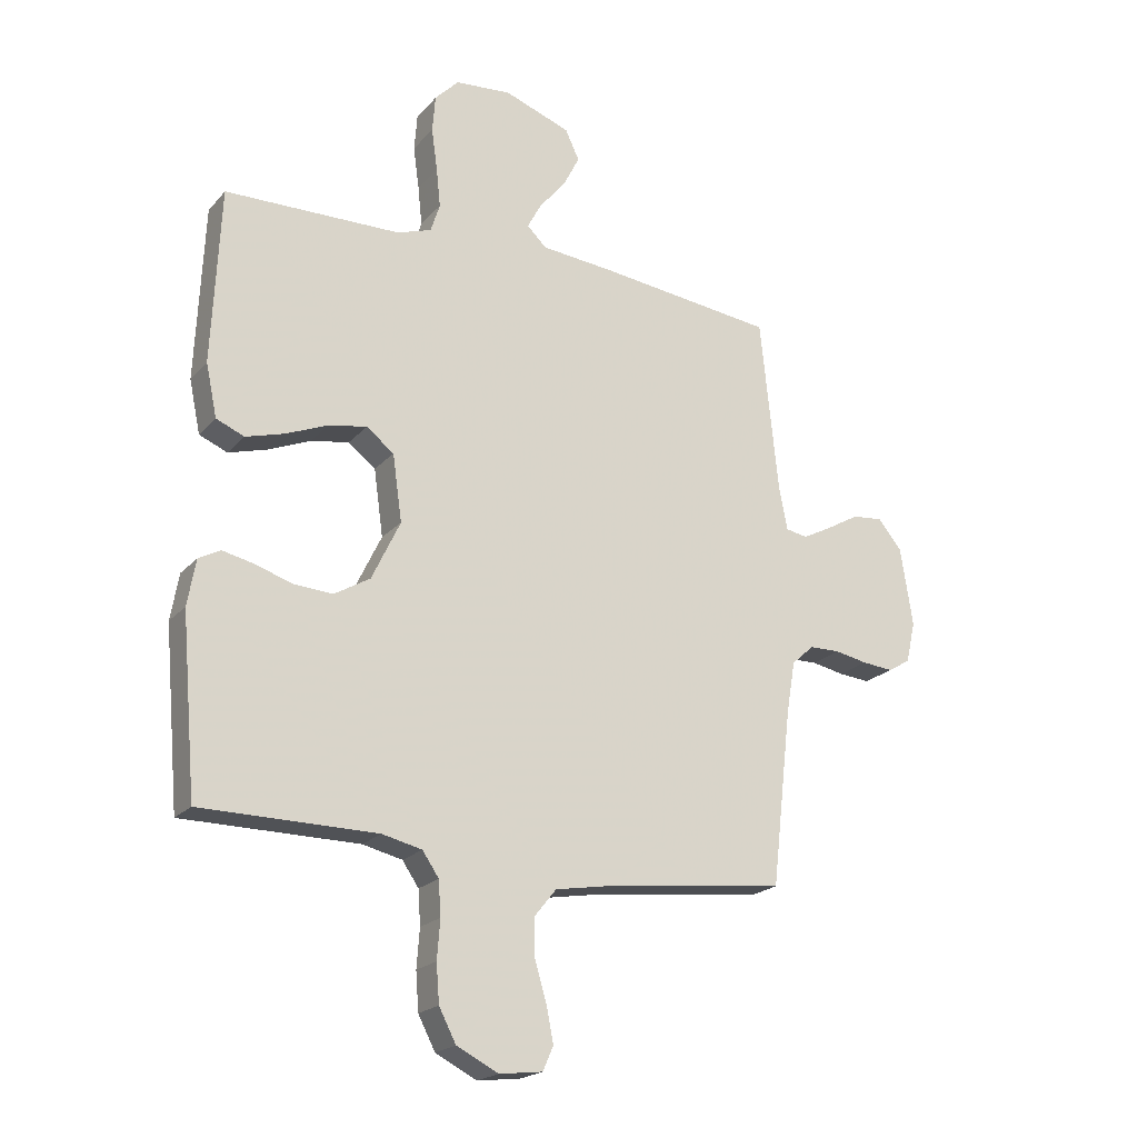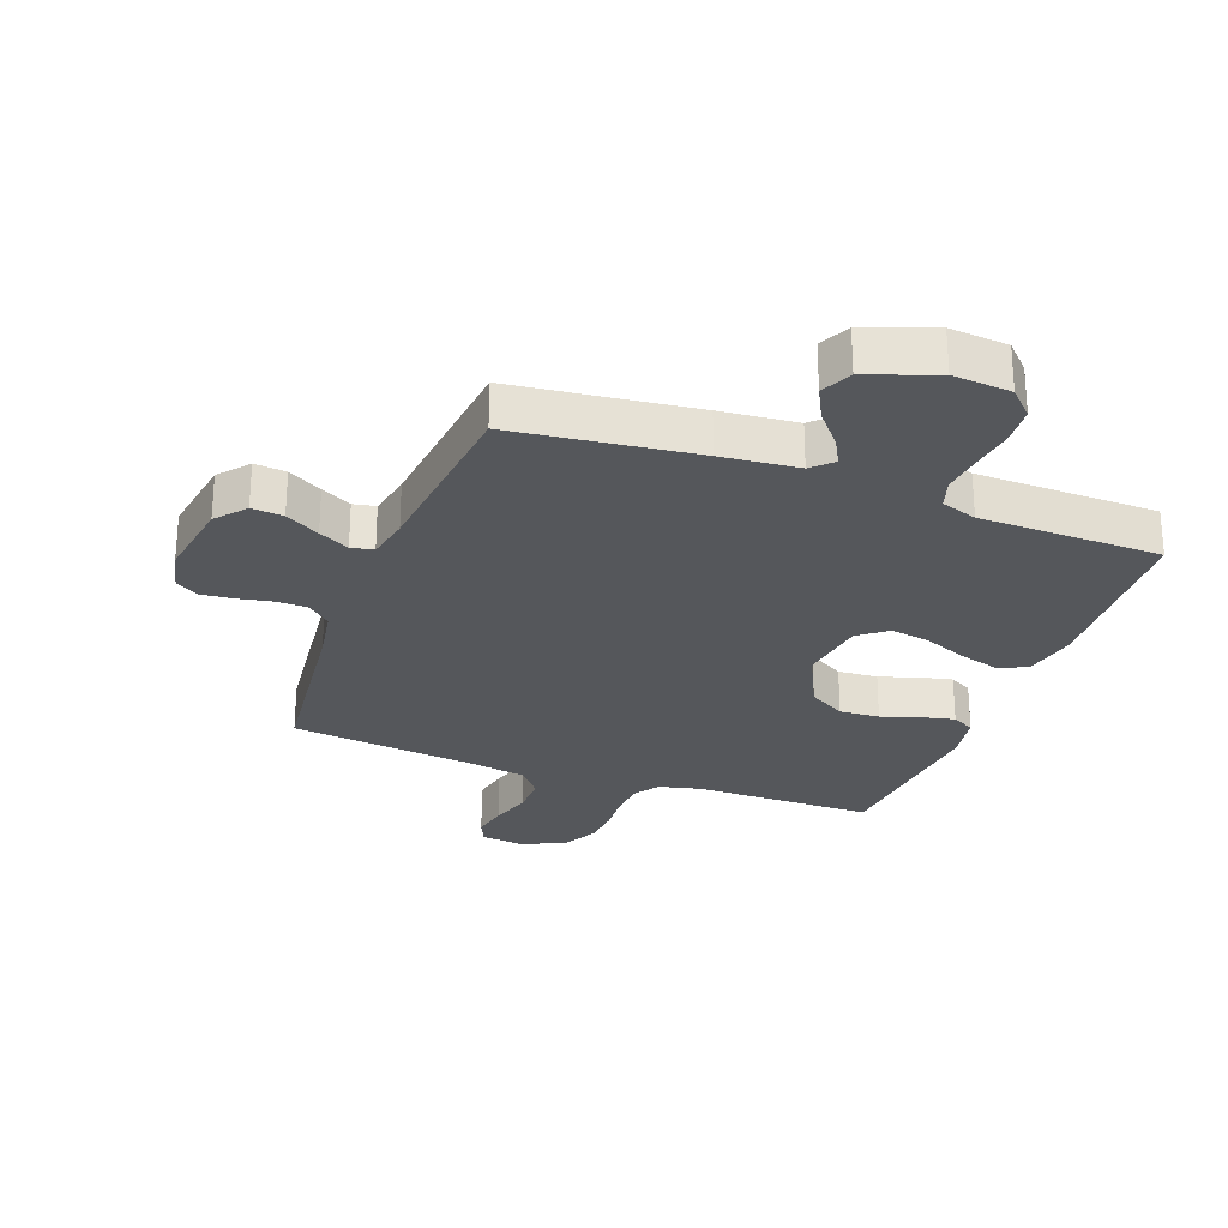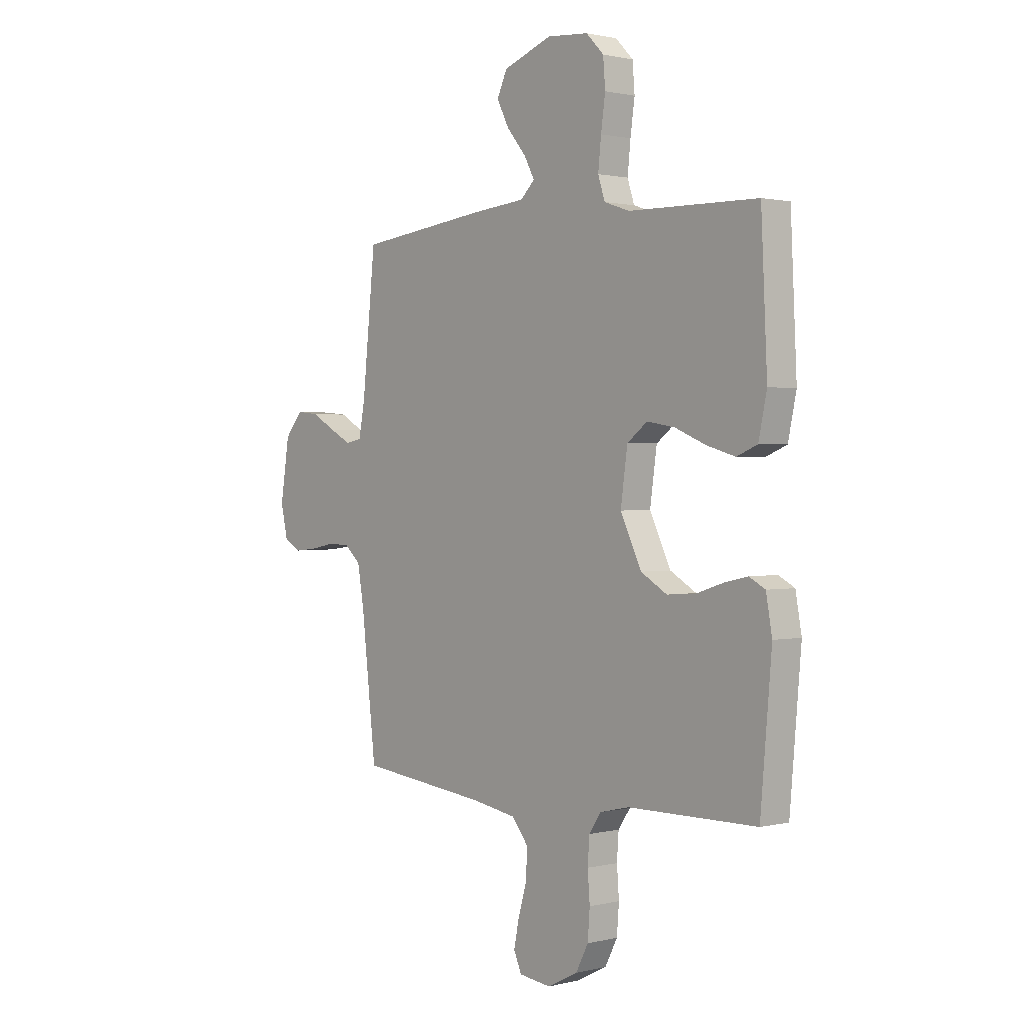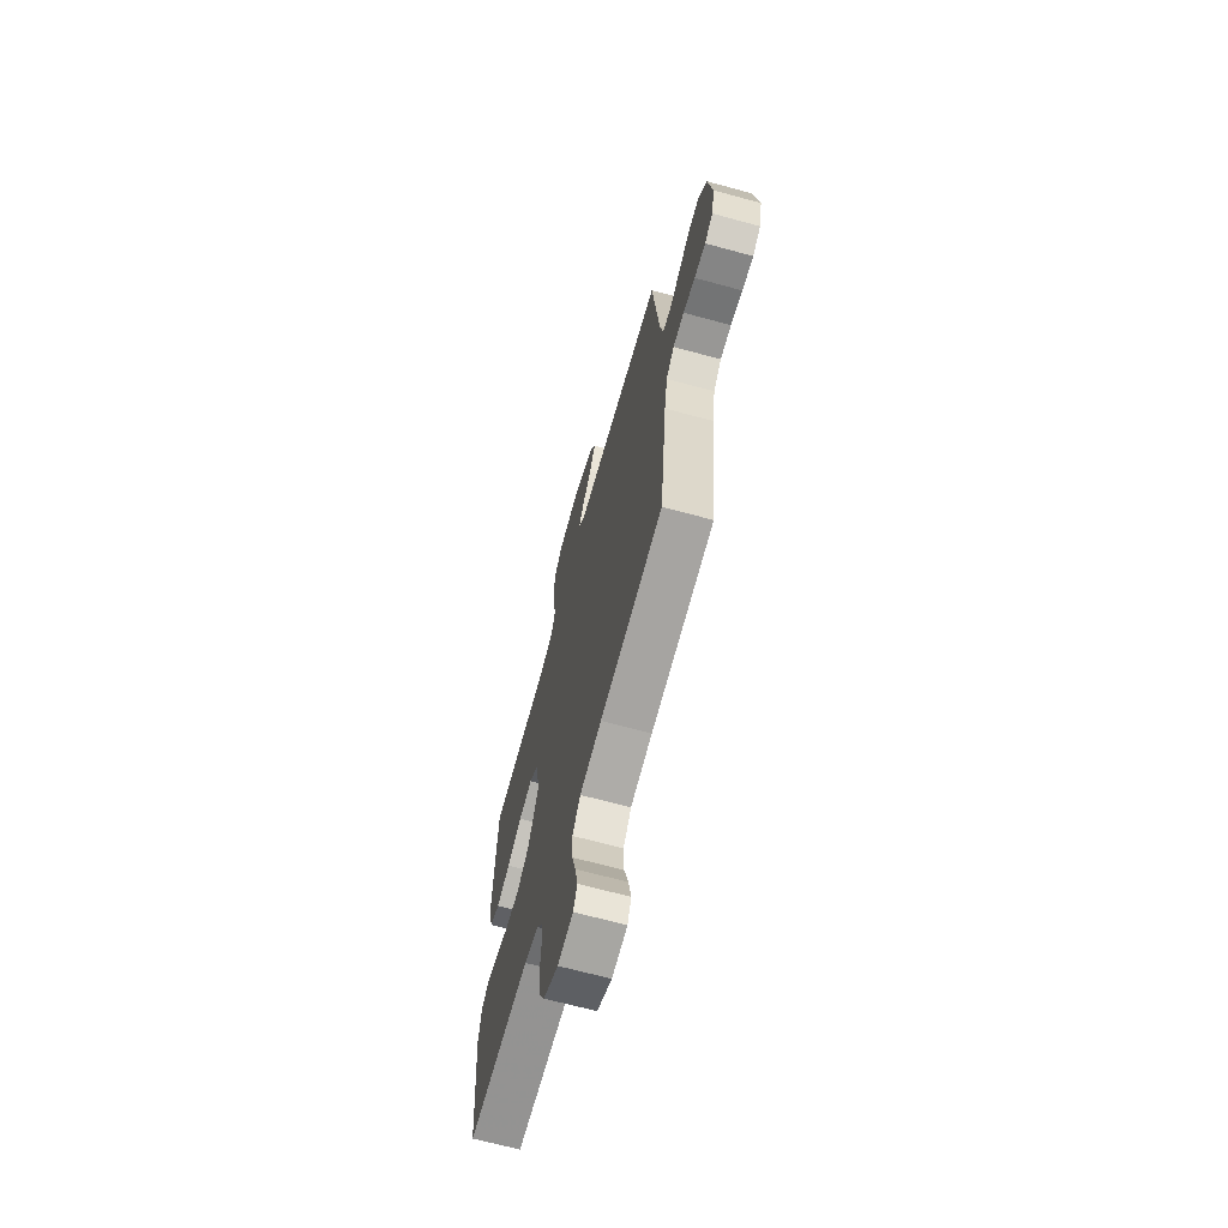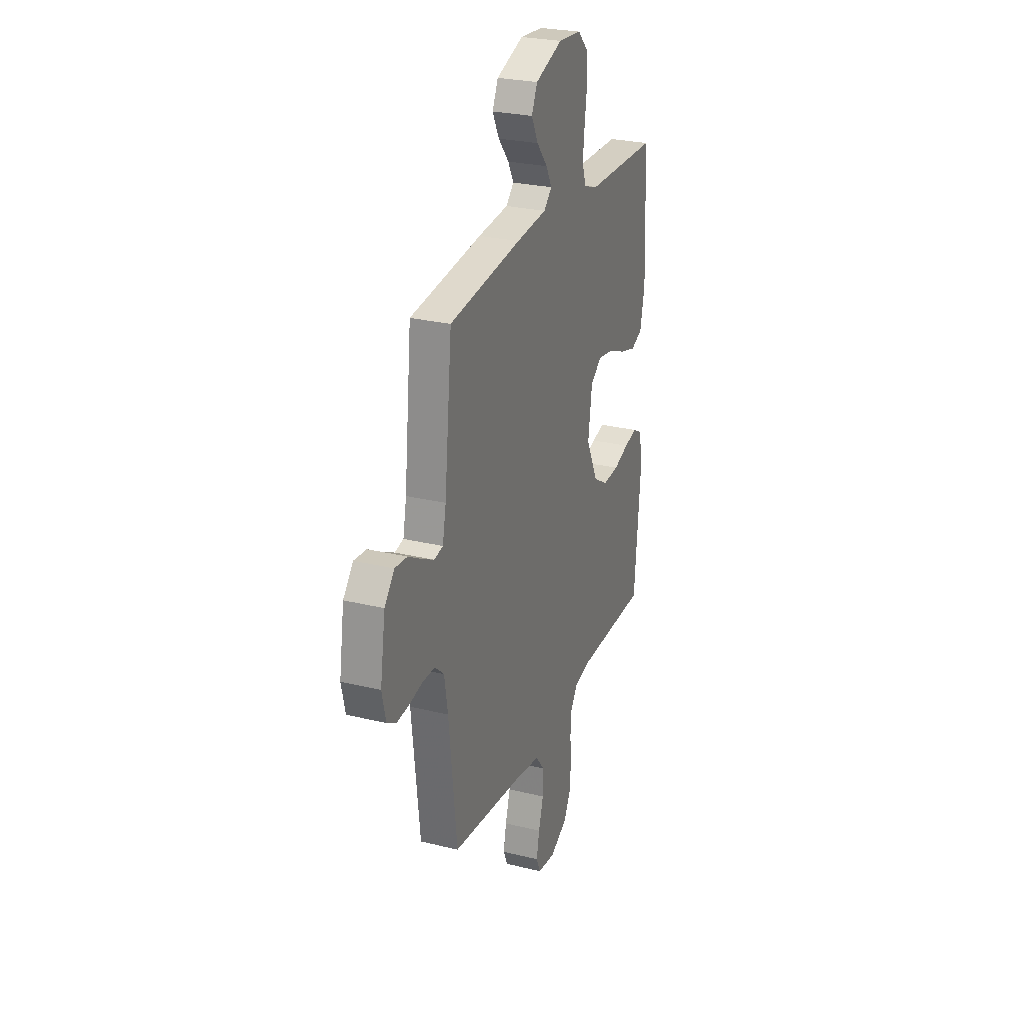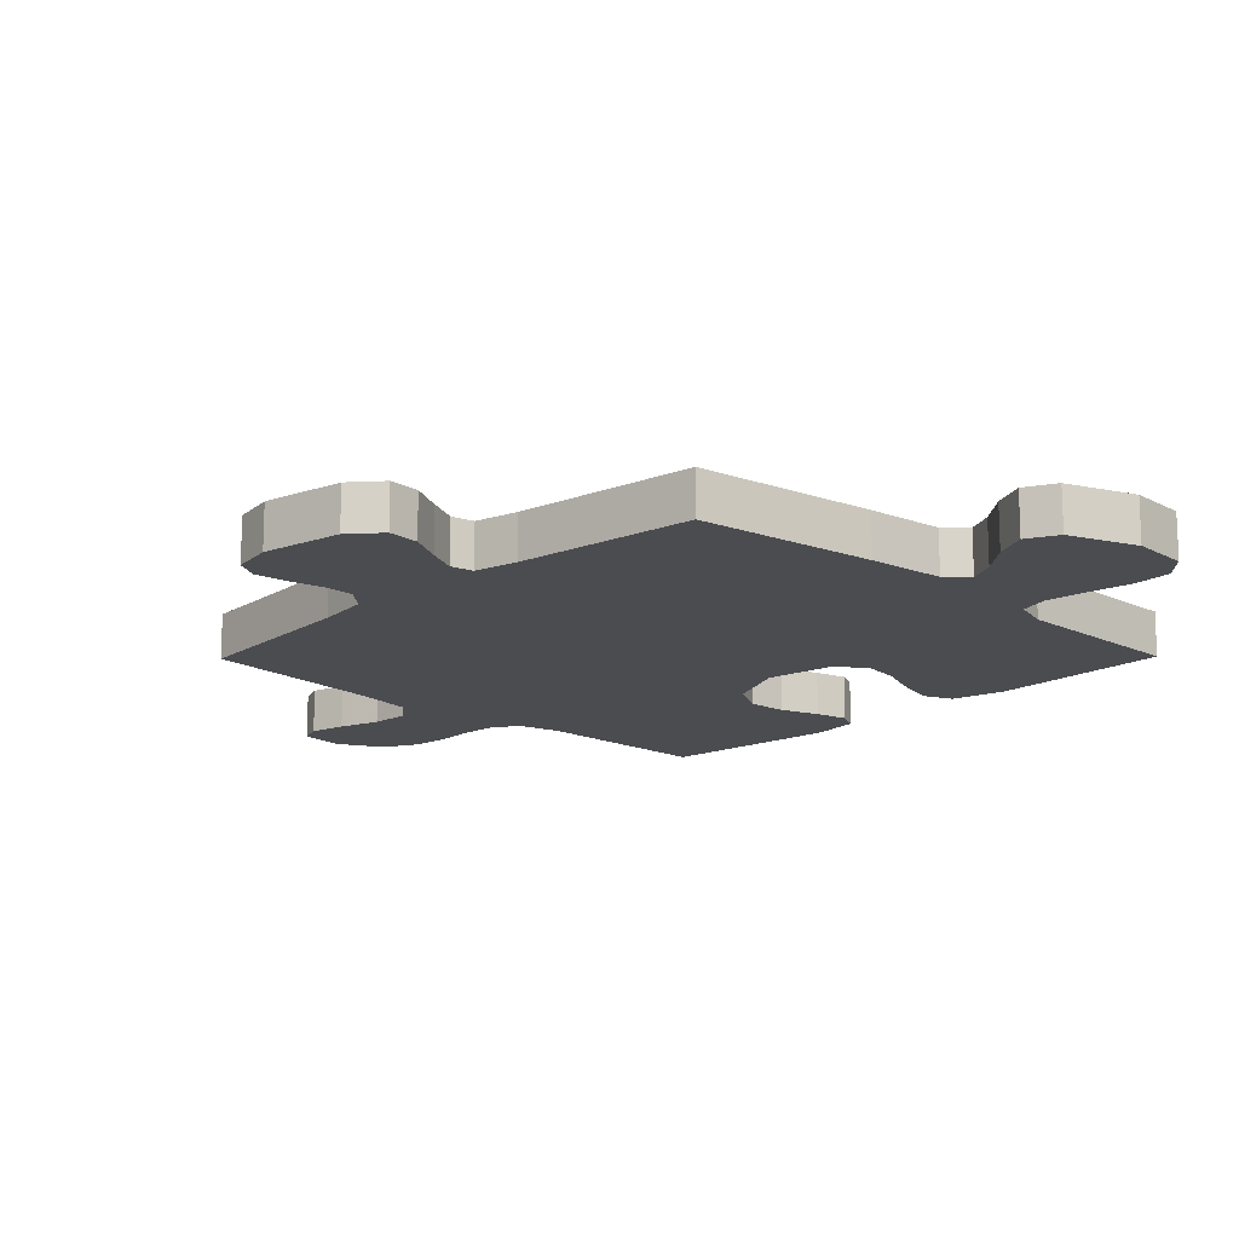
<metadata>
{"format":"obj","ext":"obj","renderer":"f3d","projection":"perspective","resolution":1024,"background":"white","views":[{"elev":-20.7,"azim":151.1,"up":"+Z"},{"elev":-26.8,"azim":-20.4,"up":"+Y"},{"elev":1.1,"azim":48.7,"up":"+Z"},{"elev":-67.1,"azim":-105.3,"up":"+Z"},{"elev":26.7,"azim":-69.1,"up":"+Z"},{"elev":-15.1,"azim":-44.4,"up":"+Y"}]}
</metadata>
<code>
v -0.5 0.07 -0.5
v -0.534 0.07 -0.2
v -0.549 0.07 -0.112
v -0.587 0.07 -0.078
v -0.639 0.07 -0.077
v -0.695 0.07 -0.088
v -0.748 0.07 -0.093
v -0.786 0.07 -0.07
v -0.802 0.07 0
v -0.781 0.07 0.135
v -0.74 0.07 0.184
v -0.688 0.07 0.179
v -0.632 0.07 0.147
v -0.582 0.07 0.121
v -0.545 0.07 0.128
v -0.531 0.07 0.2
v -0.5 0.07 0.5
v -0.2 0.07 0.536
v -0.073 0.07 0.548
v -0.04 0.07 0.58
v -0.064 0.07 0.625
v -0.109 0.07 0.679
v -0.137 0.07 0.734
v -0.113 0.07 0.785
v 0 0.07 0.826
v 0.096 0.07 0.818
v 0.137 0.07 0.776
v 0.142 0.07 0.713
v 0.132 0.07 0.641
v 0.125 0.07 0.574
v 0.141 0.07 0.525
v 0.2 0.07 0.505
v 0.5 0.07 0.5
v 0.514 0.07 0.2
v 0.495 0.07 0.11
v 0.447 0.07 0.09
v 0.381 0.07 0.109
v 0.309 0.07 0.139
v 0.244 0.07 0.15
v 0.197 0.07 0.114
v 0.181 0.07 0
v 0.23 0.07 -0.102
v 0.291 0.07 -0.138
v 0.357 0.07 -0.134
v 0.421 0.07 -0.113
v 0.475 0.07 -0.101
v 0.512 0.07 -0.121
v 0.526 0.07 -0.2
v 0.5 0.07 -0.5
v 0.2 0.07 -0.502
v 0.132 0.07 -0.518
v 0.104 0.07 -0.559
v 0.1 0.07 -0.618
v 0.105 0.07 -0.684
v 0.1 0.07 -0.749
v 0.071 0.07 -0.805
v 0 0.07 -0.841
v -0.074 0.07 -0.832
v -0.092 0.07 -0.791
v -0.08 0.07 -0.731
v -0.06 0.07 -0.663
v -0.058 0.07 -0.599
v -0.096 0.07 -0.552
v -0.2 0.07 -0.534
v -0.5 0 -0.5
v -0.534 0 -0.2
v -0.549 0 -0.112
v -0.587 0 -0.078
v -0.639 0 -0.077
v -0.695 0 -0.088
v -0.748 0 -0.093
v -0.786 0 -0.07
v -0.802 0 0
v -0.781 0 0.135
v -0.74 0 0.184
v -0.688 0 0.179
v -0.632 0 0.147
v -0.582 0 0.121
v -0.545 0 0.128
v -0.531 0 0.2
v -0.5 0 0.5
v -0.2 0 0.536
v -0.073 0 0.548
v -0.04 0 0.58
v -0.064 0 0.625
v -0.109 0 0.679
v -0.137 0 0.734
v -0.113 0 0.785
v 0 0 0.826
v 0.096 0 0.818
v 0.137 0 0.776
v 0.142 0 0.713
v 0.132 0 0.641
v 0.125 0 0.574
v 0.141 0 0.525
v 0.2 0 0.505
v 0.5 0 0.5
v 0.514 0 0.2
v 0.495 0 0.11
v 0.447 0 0.09
v 0.381 0 0.109
v 0.309 0 0.139
v 0.244 0 0.15
v 0.197 0 0.114
v 0.181 0 0
v 0.23 0 -0.102
v 0.291 0 -0.138
v 0.357 0 -0.134
v 0.421 0 -0.113
v 0.475 0 -0.101
v 0.512 0 -0.121
v 0.526 0 -0.2
v 0.5 0 -0.5
v 0.2 0 -0.502
v 0.132 0 -0.518
v 0.104 0 -0.559
v 0.1 0 -0.618
v 0.105 0 -0.684
v 0.1 0 -0.749
v 0.071 0 -0.805
v 0 0 -0.841
v -0.074 0 -0.832
v -0.092 0 -0.791
v -0.08 0 -0.731
v -0.06 0 -0.663
v -0.058 0 -0.599
v -0.096 0 -0.552
v -0.2 0 -0.534
f 58 59 60 61
f 56 57 58 61
f 56 61 62
f 53 54 55 56
f 52 53 56 62
f 51 52 62 63
f 47 48 49 50
f 44 45 46 47
f 44 47 50 51
f 35 36 37 38
f 35 38 39
f 32 33 34 35
f 31 32 35 39
f 30 31 39 40
f 26 27 28 29
f 26 29 30
f 25 26 30
f 21 22 23 24
f 20 21 24 25
f 16 17 18 19
f 15 16 19
f 10 11 12 13
f 10 13 14
f 9 10 14
f 8 9 14 15
f 5 6 7 8
f 4 5 8 15
f 64 1 2
f 64 2 3
f 63 64 3
f 43 44 51 63
f 42 43 63 3
f 41 42 3 4
f 20 25 30 40
f 19 20 40 41
f 4 15 19 41
f 125 124 123 122
f 125 122 121 120
f 126 125 120
f 120 119 118 117
f 126 120 117 116
f 127 126 116 115
f 114 113 112 111
f 111 110 109 108
f 115 114 111 108
f 102 101 100 99
f 103 102 99
f 99 98 97 96
f 103 99 96 95
f 104 103 95 94
f 93 92 91 90
f 94 93 90
f 94 90 89
f 88 87 86 85
f 89 88 85 84
f 83 82 81 80
f 83 80 79
f 77 76 75 74
f 78 77 74
f 78 74 73
f 79 78 73 72
f 72 71 70 69
f 79 72 69 68
f 66 65 128
f 67 66 128
f 67 128 127
f 127 115 108 107
f 67 127 107 106
f 68 67 106 105
f 104 94 89 84
f 105 104 84 83
f 105 83 79 68
f 1 65 66 2
f 2 66 67 3
f 3 67 68 4
f 4 68 69 5
f 5 69 70 6
f 6 70 71 7
f 7 71 72 8
f 8 72 73 9
f 9 73 74 10
f 10 74 75 11
f 11 75 76 12
f 12 76 77 13
f 13 77 78 14
f 14 78 79 15
f 15 79 80 16
f 16 80 81 17
f 17 81 82 18
f 18 82 83 19
f 19 83 84 20
f 20 84 85 21
f 21 85 86 22
f 22 86 87 23
f 23 87 88 24
f 24 88 89 25
f 25 89 90 26
f 26 90 91 27
f 27 91 92 28
f 28 92 93 29
f 29 93 94 30
f 30 94 95 31
f 31 95 96 32
f 32 96 97 33
f 33 97 98 34
f 34 98 99 35
f 35 99 100 36
f 36 100 101 37
f 37 101 102 38
f 38 102 103 39
f 39 103 104 40
f 40 104 105 41
f 41 105 106 42
f 42 106 107 43
f 43 107 108 44
f 44 108 109 45
f 45 109 110 46
f 46 110 111 47
f 47 111 112 48
f 48 112 113 49
f 49 113 114 50
f 50 114 115 51
f 51 115 116 52
f 52 116 117 53
f 53 117 118 54
f 54 118 119 55
f 55 119 120 56
f 56 120 121 57
f 57 121 122 58
f 58 122 123 59
f 59 123 124 60
f 60 124 125 61
f 61 125 126 62
f 62 126 127 63
f 63 127 128 64
f 64 128 65 1

</code>
